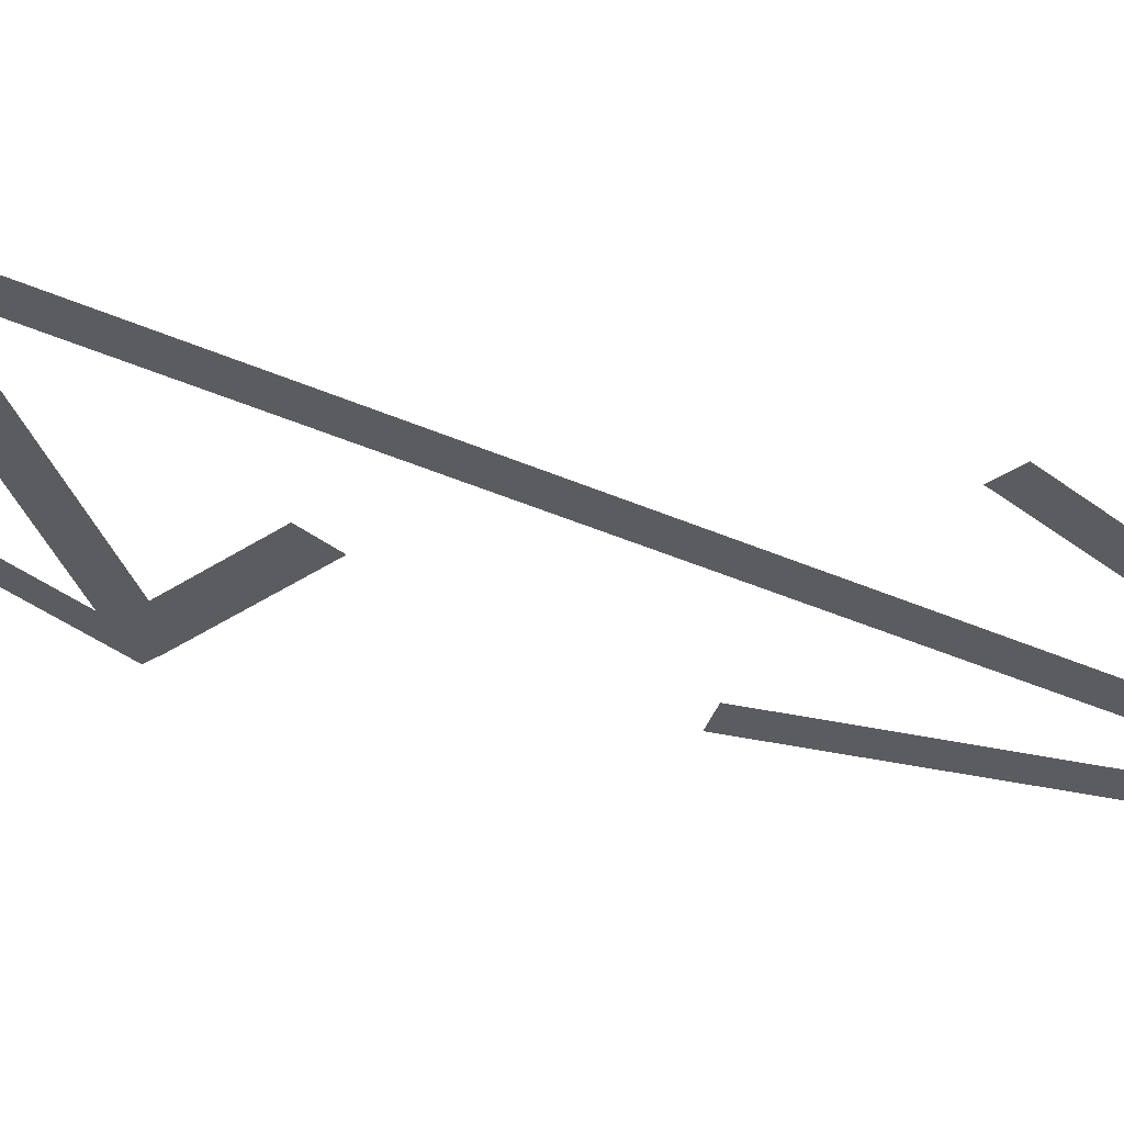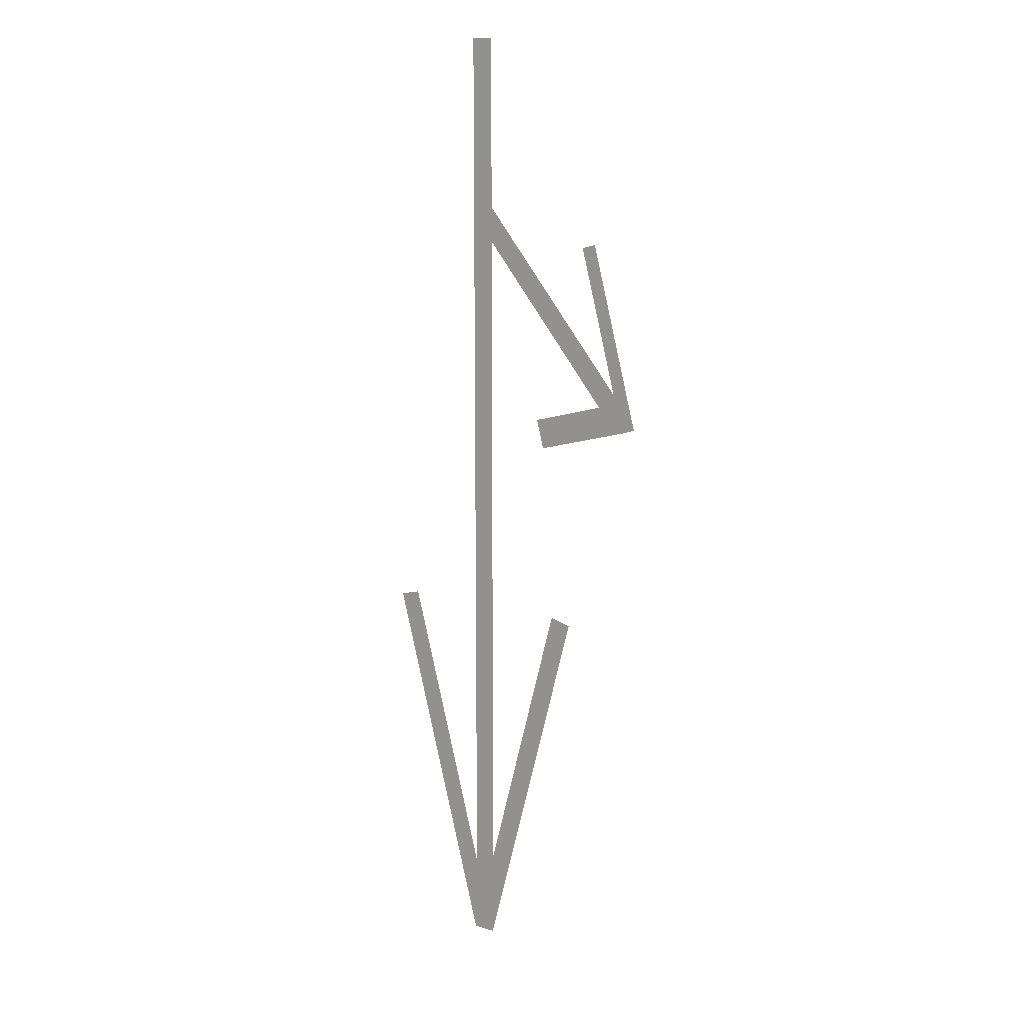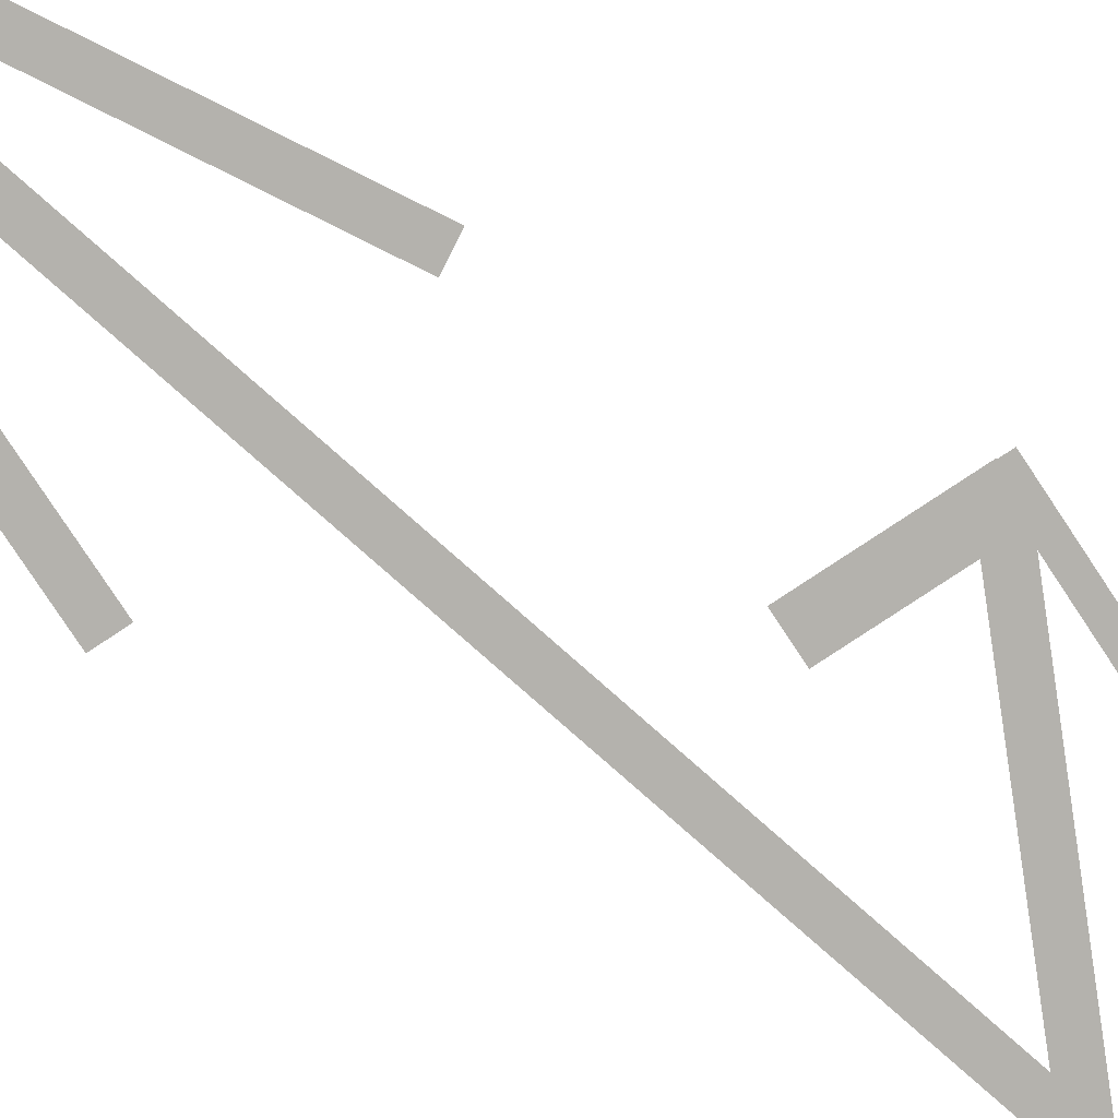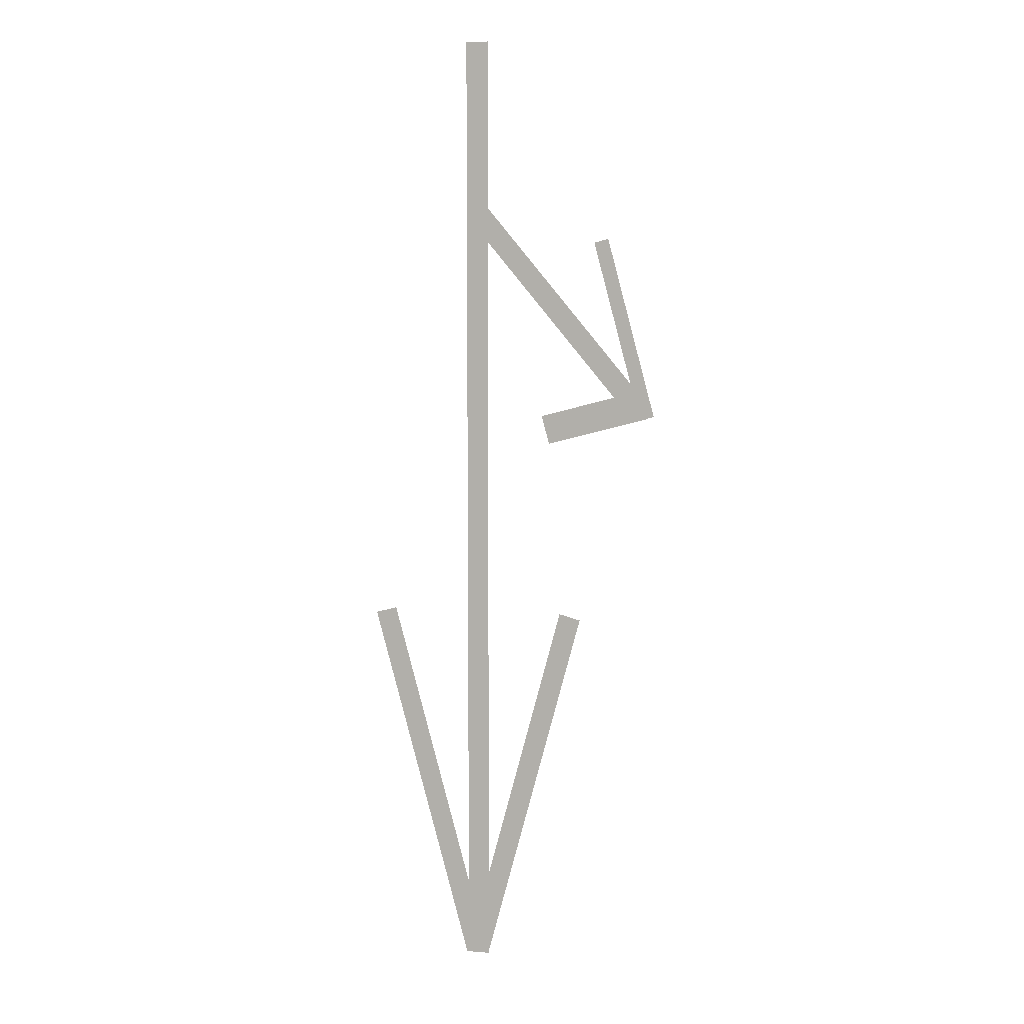
<metadata>
{"format":"obj","ext":"obj","renderer":"f3d","projection":"perspective","resolution":1024,"background":"white","views":[{"elev":-34.2,"azim":58.0,"up":"+Y"},{"elev":12.9,"azim":-144.1,"up":"+Z"},{"elev":-79.6,"azim":-131.5,"up":"+Y"},{"elev":7.2,"azim":-166.6,"up":"+Z"}]}
</metadata>
<code>
o Curve
v 0.01078 0 -0.000138
v 0.009584 0 -0.000138
v 0.009584 0 -0.05213
v 0.01078 0 -0.05213
f 2 4 3
f 2 1 4
o Curve
v 0.01078 0 -0.000138
v 0.009584 0 -0.000138
v 0.009584 0 -0.05213
v 0.01078 0 -0.05213
f 6 8 7
f 6 5 8
o Curve.001
v 0.00544 0 -0.03188
v 0.004282 0 -0.03219
v 0.009626 0 -0.05213
v 0.01078 0 -0.05182
f 10 12 11
f 10 9 12
o Curve.001
v 0.00544 0 -0.03188
v 0.004282 0 -0.03219
v 0.009626 0 -0.05213
v 0.01078 0 -0.05182
f 14 16 15
f 14 13 16
o Curve.002
v 0.01623 0 -0.03219
v 0.01507 0 -0.03188
v 0.009726 0 -0.05182
v 0.01089 0 -0.05213
f 19 17 20
f 18 17 19
o Curve.002
v 0.01623 0 -0.03219
v 0.01507 0 -0.03188
v 0.009726 0 -0.05182
v 0.01089 0 -0.05213
f 23 21 24
f 22 21 23
o Curve.003
v 0.01078 0 -0.009607
v 0.009864 0 -0.008836
v 0.00087 0 -0.01955
v 0.001789 0 -0.02032
f 27 25 28
f 26 25 27
o Curve.003
v 0.01078 0 -0.009607
v 0.009864 0 -0.008836
v 0.00087 0 -0.01955
v 0.001789 0 -0.02032
f 31 29 32
f 30 29 31
o Curve.004
v 0.001029 0 -0.01922
v 0.000614 0 -0.02077
v 0.006078 0 -0.02223
v 0.006492 0 -0.02068
f 34 36 35
f 33 36 34
o Curve.004
v 0.001029 0 -0.01922
v 0.000614 0 -0.02077
v 0.006078 0 -0.02223
v 0.006492 0 -0.02068
f 38 40 39
f 37 40 38
o Curve.005
v 0.003553 0 -0.0111
v 0.002781 0 -0.01089
v 0.000174 0 -0.02062
v 0.000945 0 -0.02083
f 43 41 44
f 42 41 43
o Curve.005
v 0.003553 0 -0.0111
v 0.002781 0 -0.01089
v 0.000174 0 -0.02062
v 0.000945 0 -0.02083
f 47 45 48
f 46 45 47

</code>
